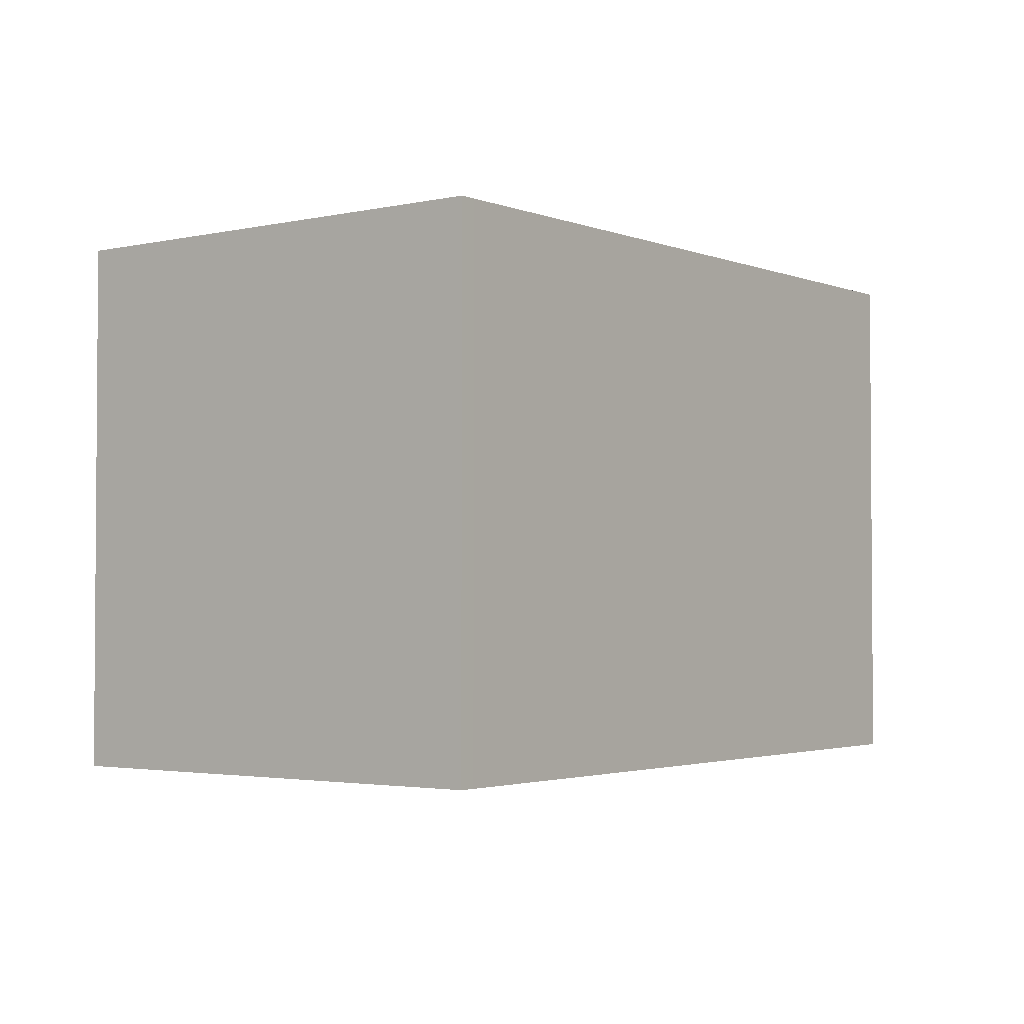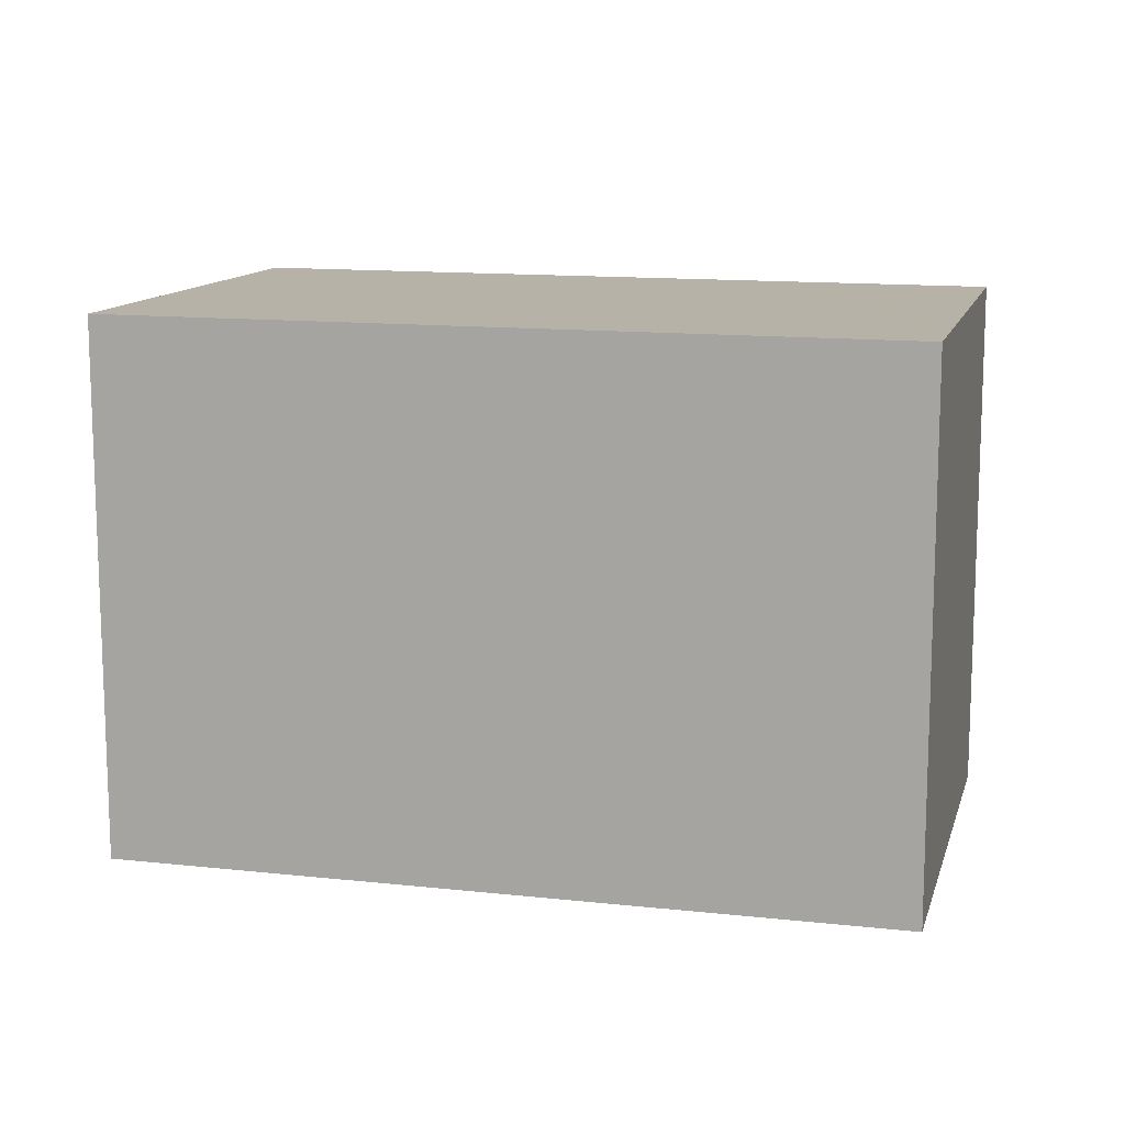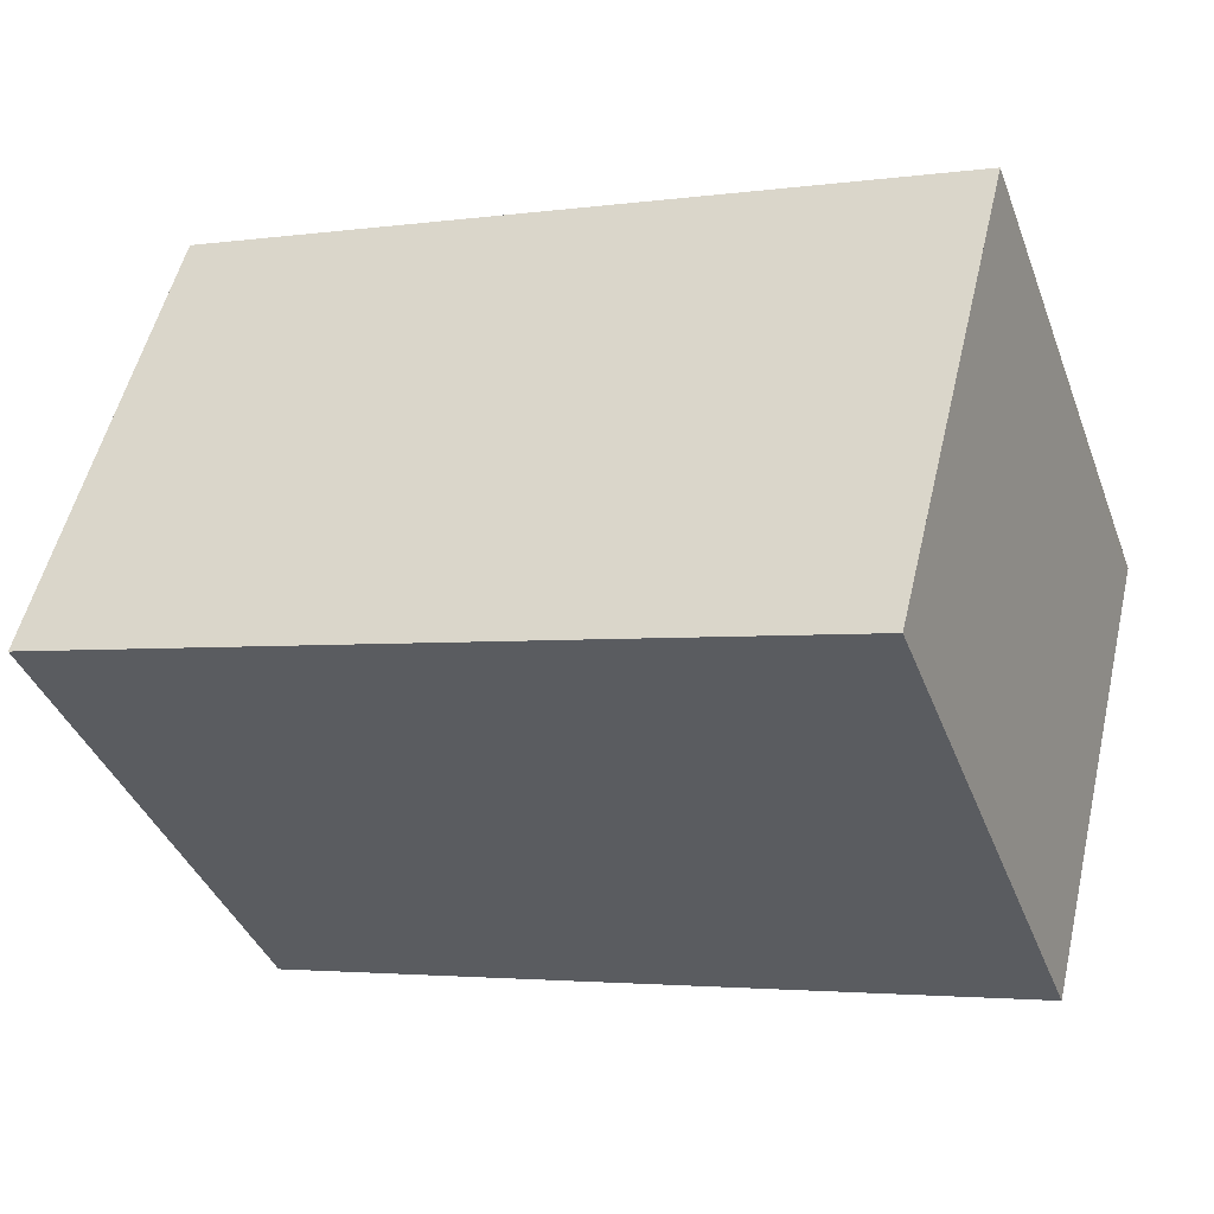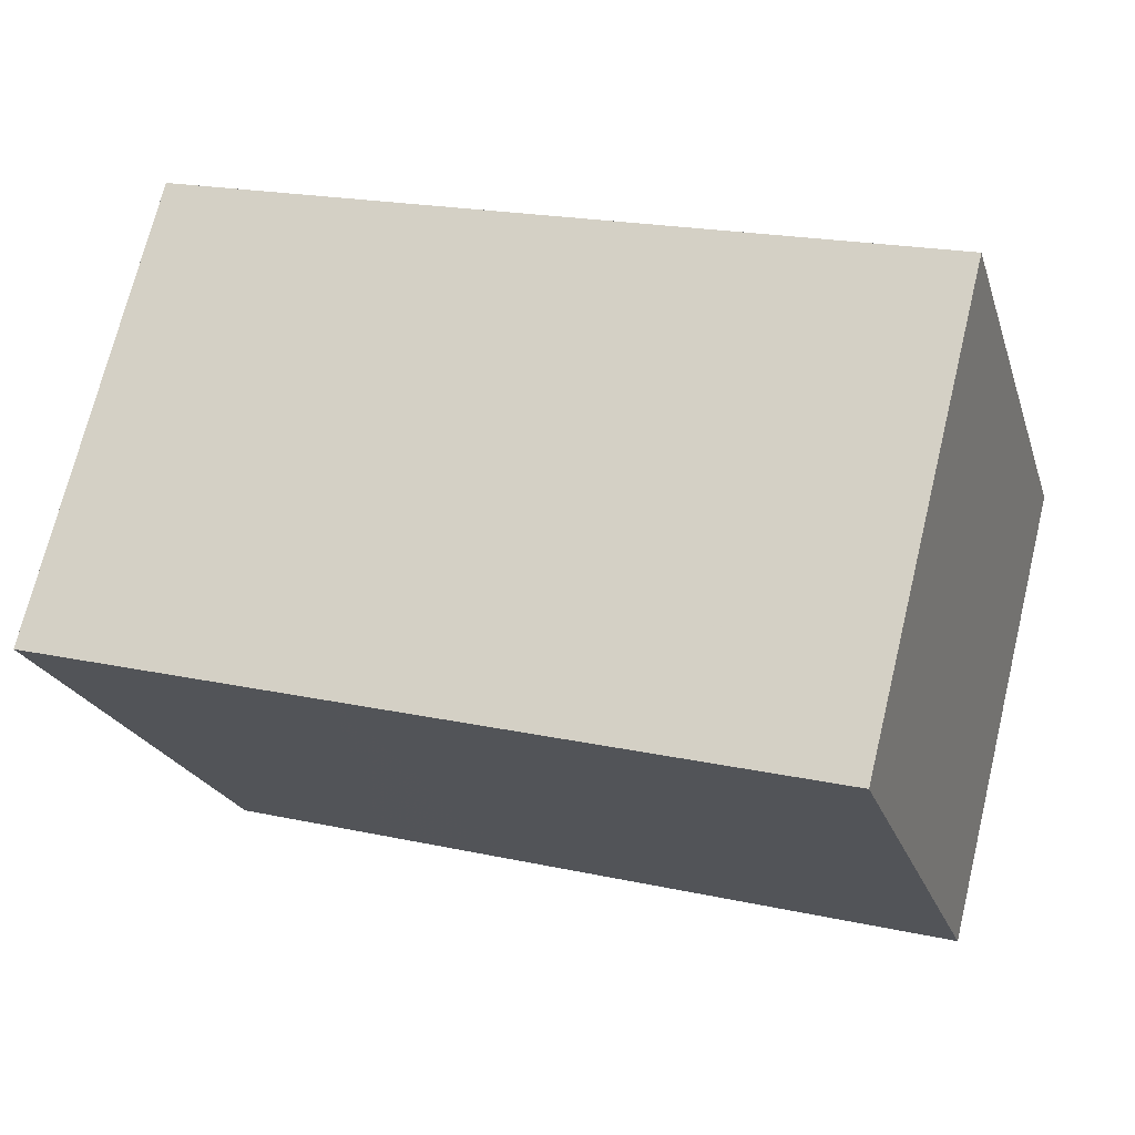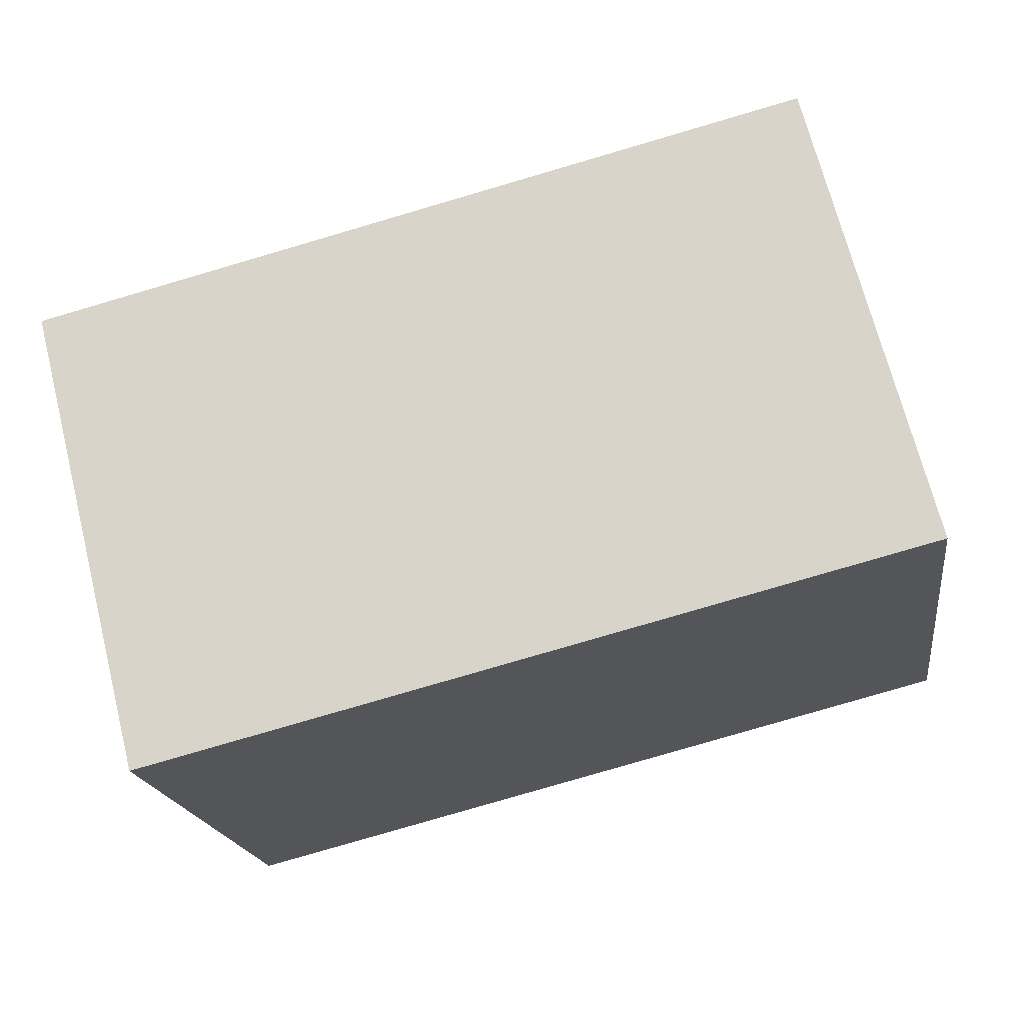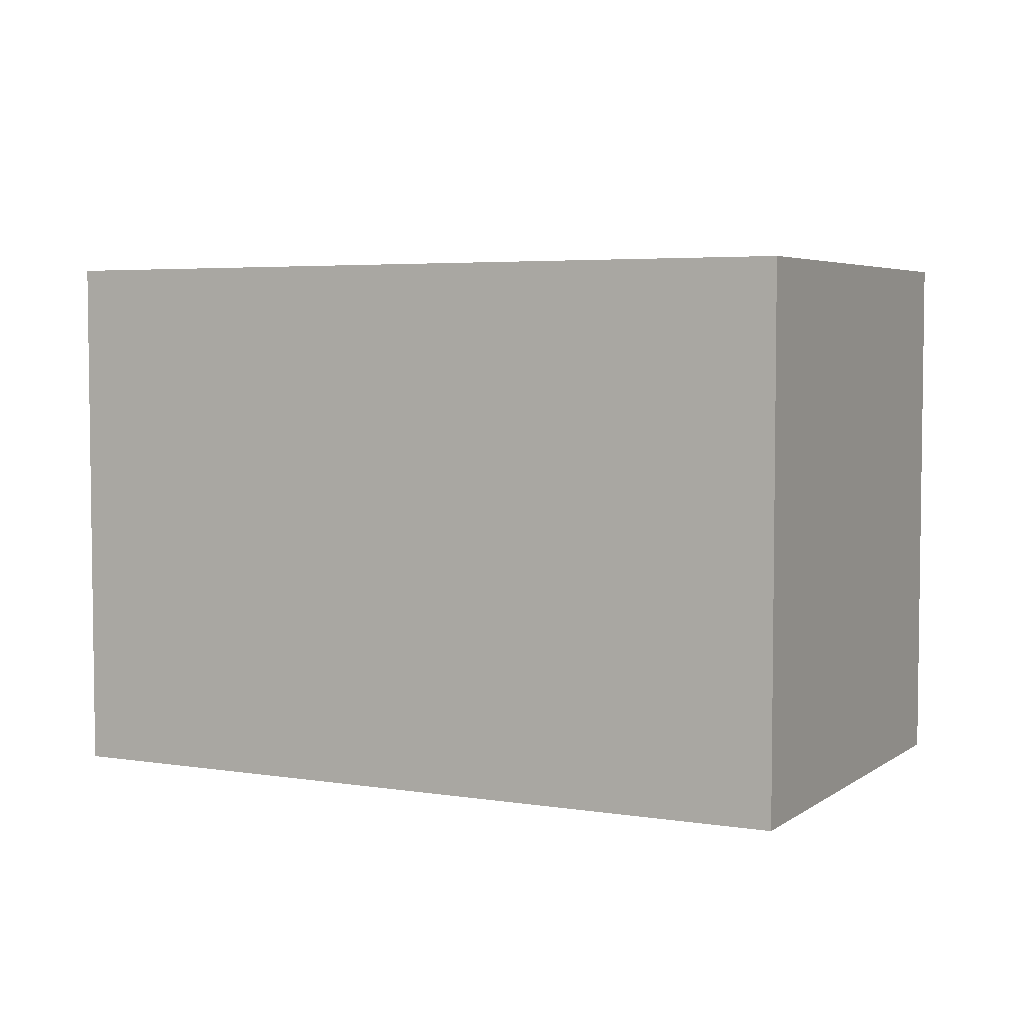
<metadata>
{"format":"obj","ext":"obj","renderer":"f3d","projection":"perspective","resolution":1024,"background":"white","views":[{"elev":-2.5,"azim":141.1,"up":"+Z"},{"elev":12.2,"azim":28.7,"up":"+Z"},{"elev":-40.1,"azim":-160.1,"up":"+Y"},{"elev":-22.1,"azim":-164.1,"up":"+Y"},{"elev":-18.7,"azim":8.1,"up":"+Y"},{"elev":4.7,"azim":-138.7,"up":"+Z"}]}
</metadata>
<code>
v -451.1 -1814 2.236
v -447.9 -1813 2.225
v -447.4 -1815 2.217
v -450.6 -1816 2.228
v -451.1 -1814 2.236
v -447.9 -1813 2.225
v -450.6 -1816 2.228
v -447.4 -1815 2.217
v -451 -1814 2.236
v -450.6 -1816 2.228
v -450.5 -1816 2.228
v -448 -1813 2.225
v -447.5 -1815 2.217
v -447.5 -1815 2.217
v -448.5 -1813 2.227
v -448.1 -1815 2.219
v -448.1 -1815 2.219
v -449.2 -1813 2.23
v -448.7 -1815 2.221
v -448.7 -1815 2.221
v -451 -1814 2.236
v -448 -1813 2.226
v -448.6 -1813 2.228
v -449.2 -1813 2.23
v -451 -1814 2.236
v -451.1 -1814 2.236
v -451.1 -1814 0
v -451 -1814 4.441e-16
v -447.9 -1813 2.225
v -447.9 -1813 2.225
v -447.9 -1813 0
v -447.9 -1813 -4.441e-16
v -447.5 -1815 2.217
v -447.4 -1815 2.217
v -447.4 -1815 0
v -447.5 -1815 0
v -450.6 -1816 2.228
v -450.6 -1816 2.228
v -450.6 -1816 0
v -450.6 -1816 0
v -451.1 -1814 2.236
v -451.1 -1814 2.236
v -451.1 -1814 0
v -451.1 -1814 0
v -447.4 -1815 2.217
v -447.9 -1813 2.225
v -447.9 -1813 -4.441e-16
v -447.4 -1815 0
v -451.1 -1814 2.236
v -450.6 -1816 2.228
v -450.6 -1816 0
v -451.1 -1814 0
v -447.4 -1815 2.217
v -447.4 -1815 2.217
v -447.4 -1815 0
v -447.4 -1815 0
v -450.6 -1816 2.228
v -450.5 -1816 2.228
v -450.5 -1816 0
v -450.6 -1816 0
v -448.1 -1815 2.219
v -447.5 -1815 2.217
v -447.5 -1815 0
v -448.1 -1815 0
v -448.7 -1815 2.221
v -448.1 -1815 2.219
v -448.1 -1815 0
v -448.7 -1815 0
v -450.5 -1816 2.228
v -448.7 -1815 2.221
v -448.7 -1815 0
v -450.5 -1816 0
v -449.2 -1813 2.23
v -451 -1814 2.236
v -451 -1814 4.441e-16
v -449.2 -1813 0
v -447.9 -1813 2.225
v -448 -1813 2.226
v -448 -1813 0
v -447.9 -1813 0
v -448 -1813 2.226
v -448.6 -1813 2.228
v -448.6 -1813 4.441e-16
v -448 -1813 0
v -448.6 -1813 2.228
v -449.2 -1813 2.23
v -449.2 -1813 0
v -448.6 -1813 4.441e-16
v -451.1 -1814 0
v -447.9 -1813 0
v -447.4 -1815 0
v -450.6 -1816 0
f 11 4 7 10
f 9 5 1 21
f 10 7 5 9
f 19 10 9 18
f 20 11 10 19
f 12 6 8 13
f 13 8 3 14
f 15 12 13 16
f 16 13 14 17
f 18 15 16 19
f 19 16 17 20
f 18 9 21 24
f 22 2 6 12
f 23 22 12 15
f 24 23 15 18
f 26 27 28 25
f 30 31 32 29
f 34 35 36 33
f 38 39 40 37
f 42 43 44 41
f 46 47 48 45
f 50 51 52 49
f 54 55 56 53
f 58 59 60 57
f 62 63 64 61
f 66 67 68 65
f 70 71 72 69
f 74 75 76 73
f 78 79 80 77
f 82 83 84 81
f 86 87 88 85
f 90 91 92 89

</code>
